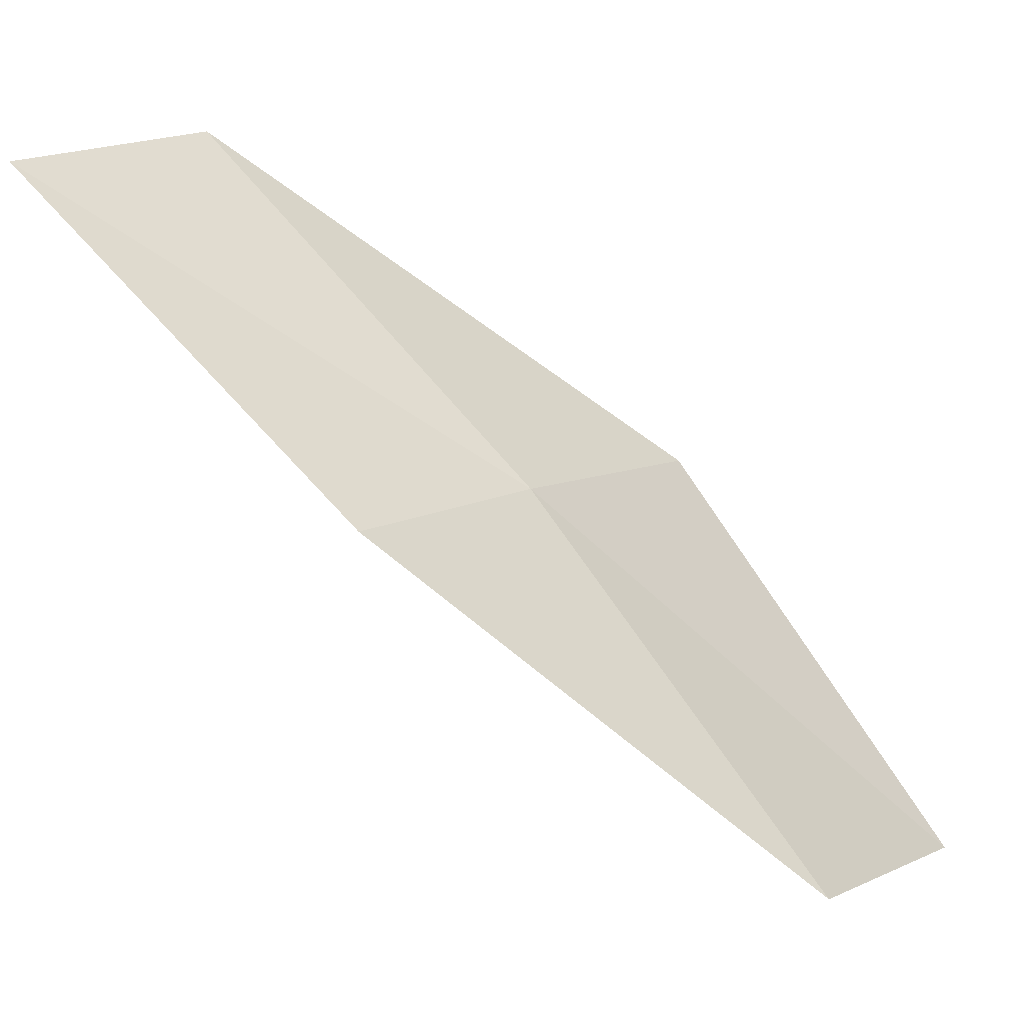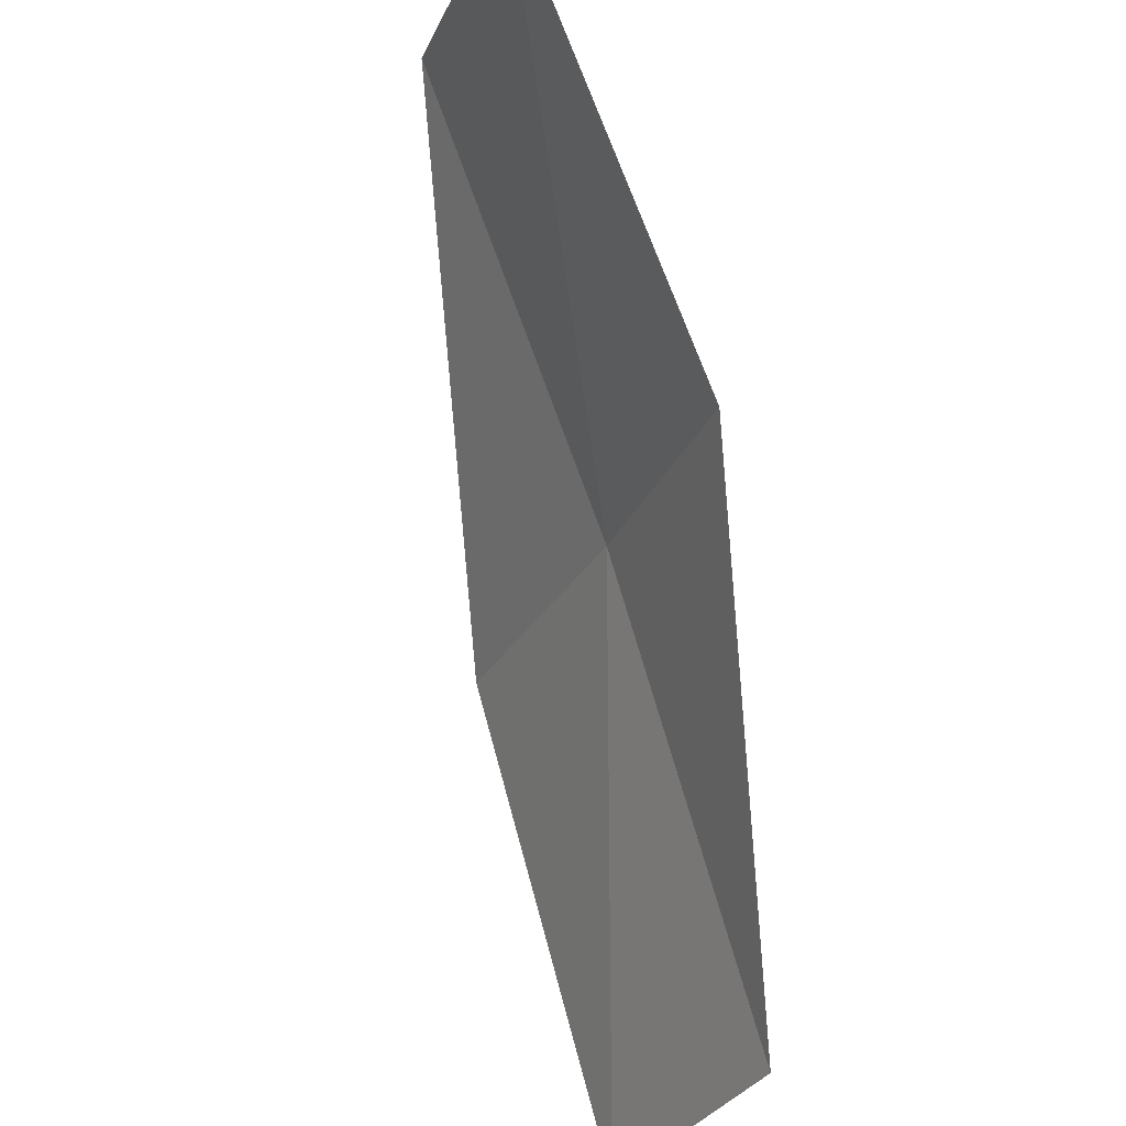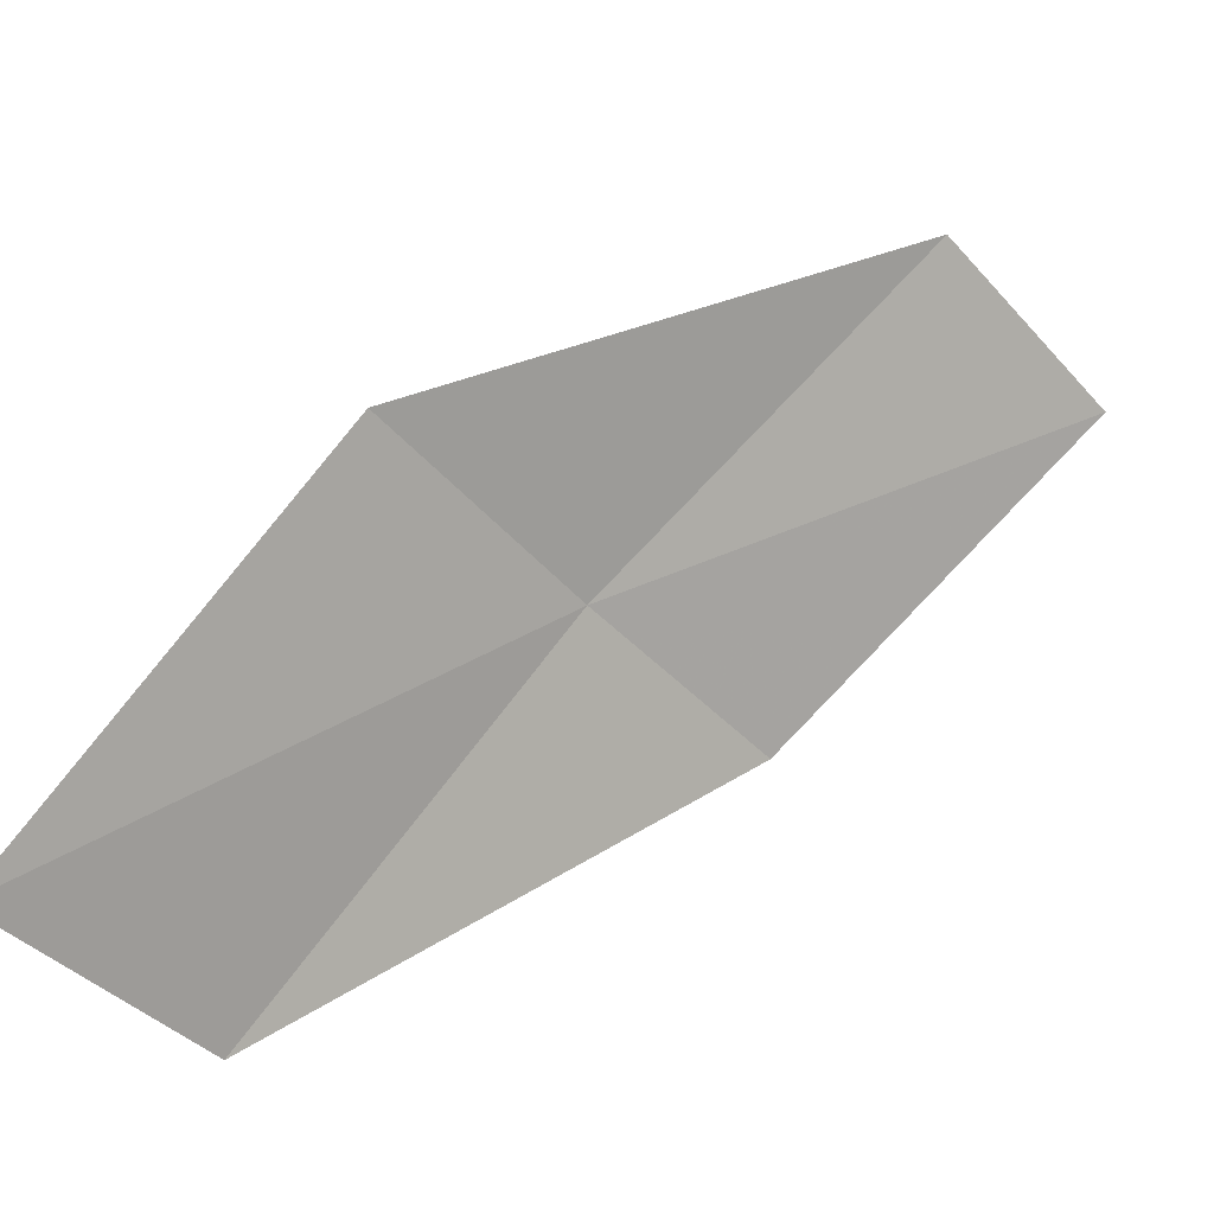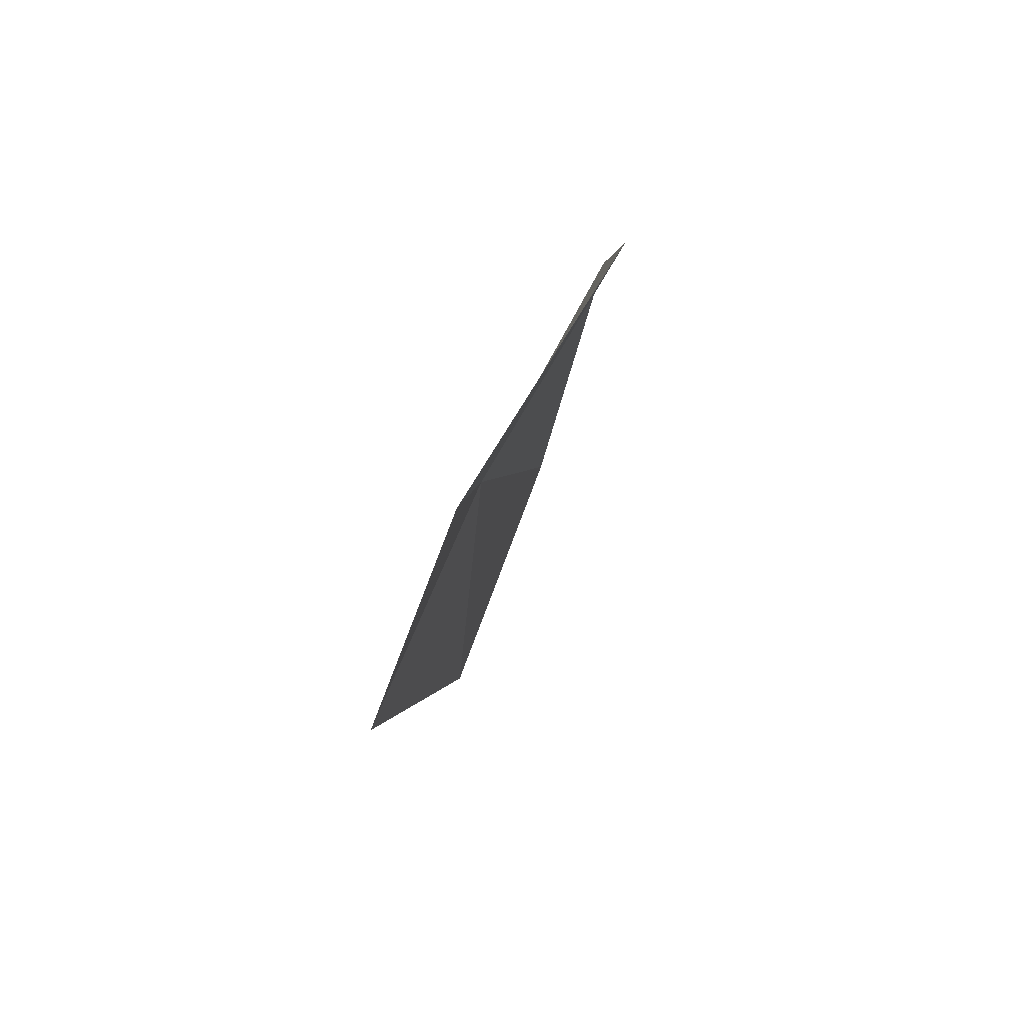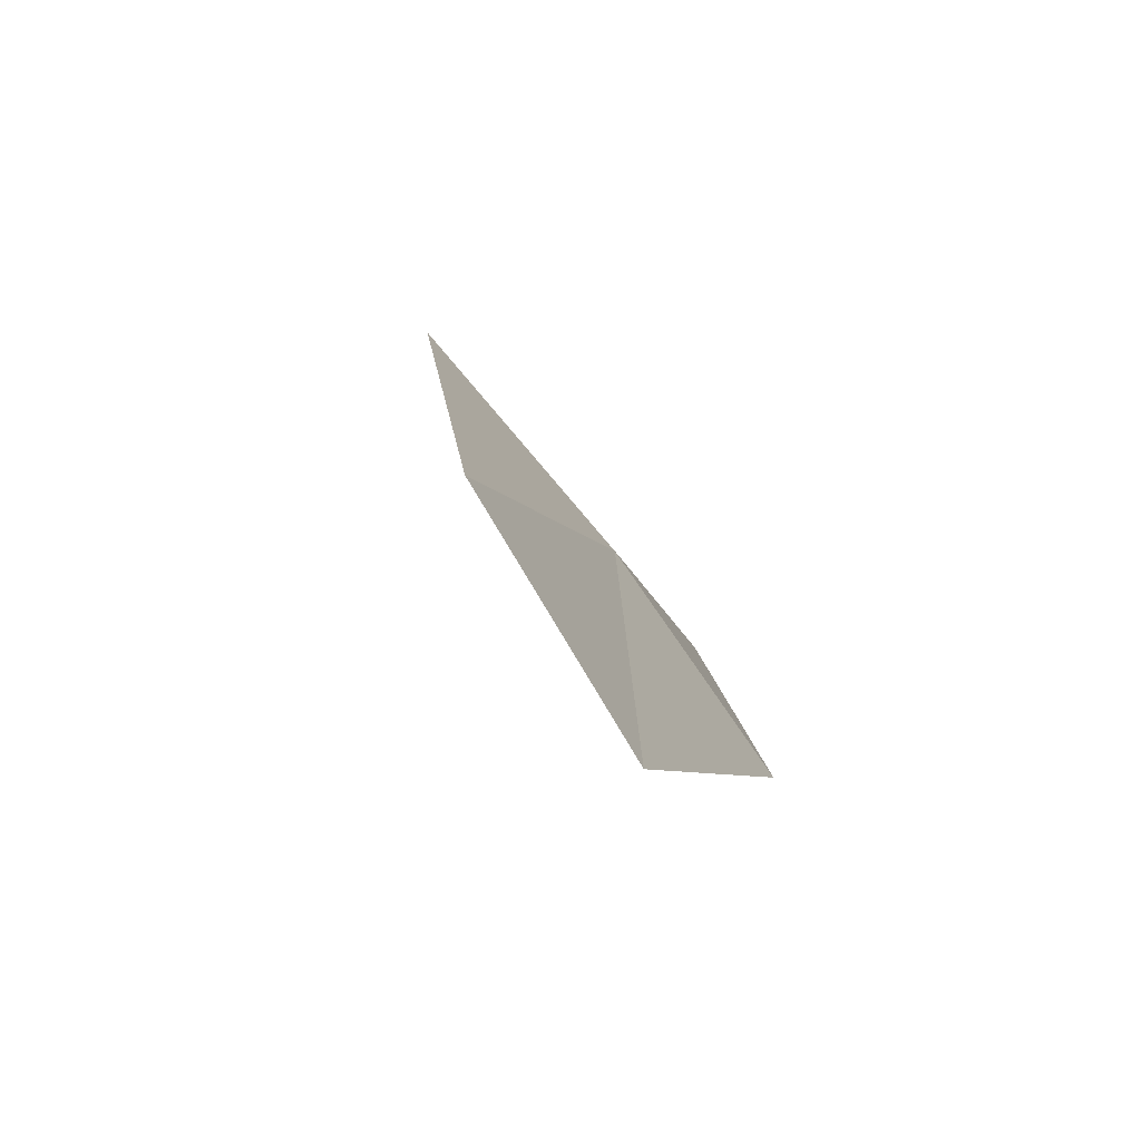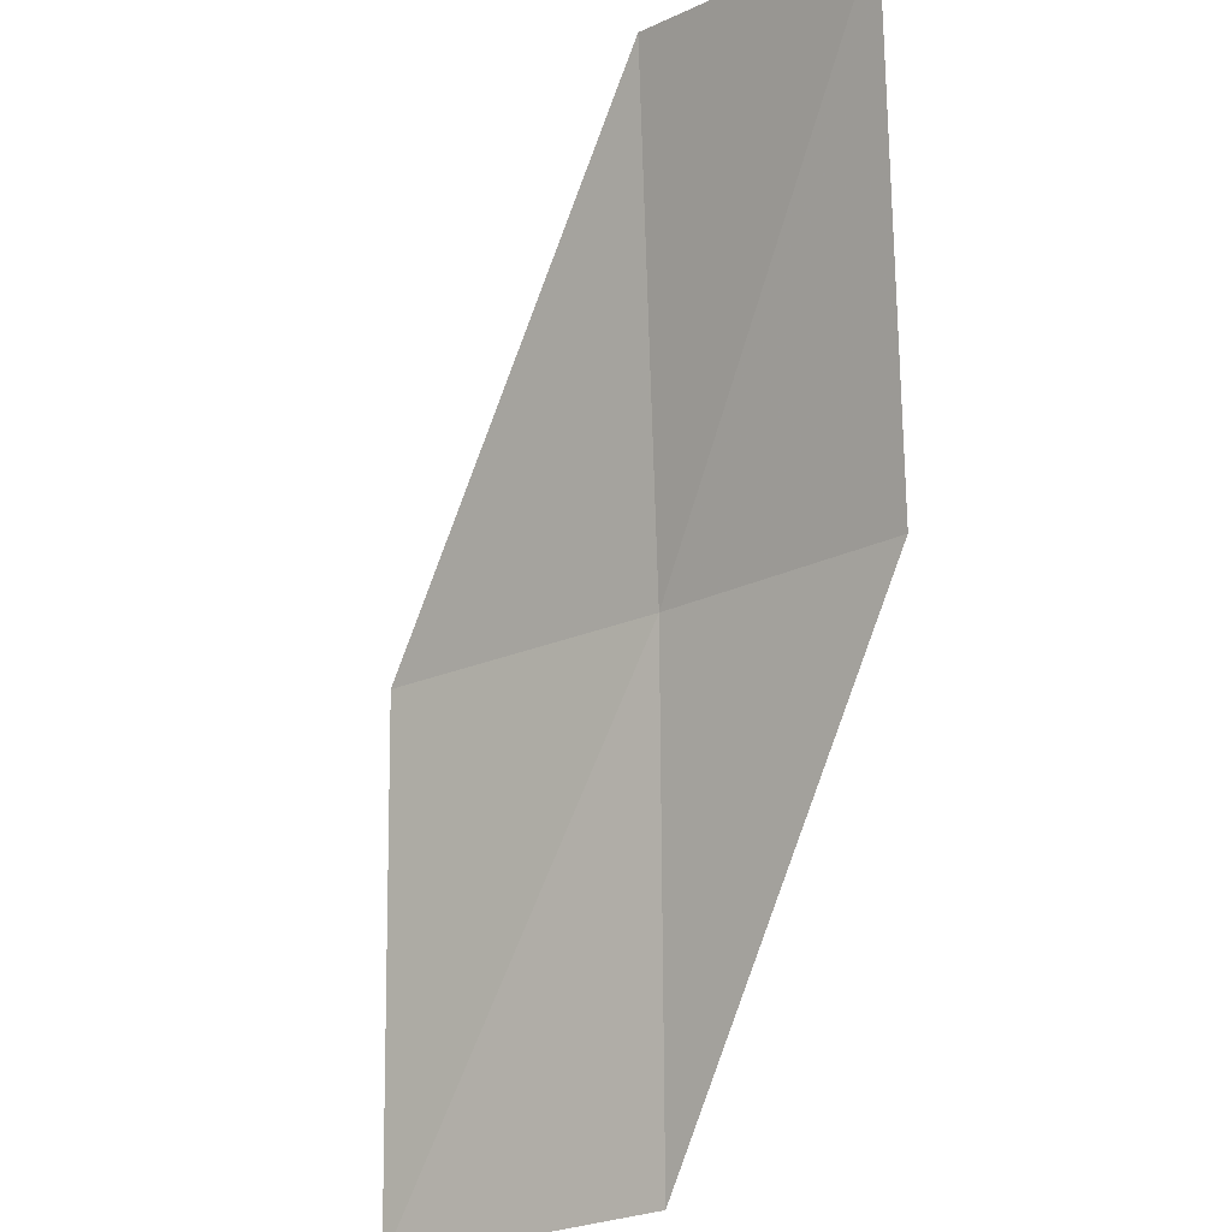
<metadata>
{"format":"obj","ext":"obj","renderer":"f3d","projection":"perspective","resolution":1024,"background":"white","views":[{"elev":-6.3,"azim":12.5,"up":"+Y"},{"elev":-42.8,"azim":-46.8,"up":"+Y"},{"elev":-25.6,"azim":-165.1,"up":"+Y"},{"elev":10.9,"azim":-137.0,"up":"+Z"},{"elev":43.8,"azim":-57.7,"up":"+Y"},{"elev":-41.6,"azim":-75.5,"up":"+Y"}]}
</metadata>
<code>
v 19.27 10.92 16.66
v 20.56 9.078 16.35
v 21.01 9.279 15.07
v 19.75 11.19 15.41
v 18.76 10.63 17.71
v 17.8 12.58 16.96
v 17.29 12.21 17.97
f 1 3 2
f 1 4 3
f 1 2 5
f 1 6 4
f 1 5 7
f 1 7 6

</code>
